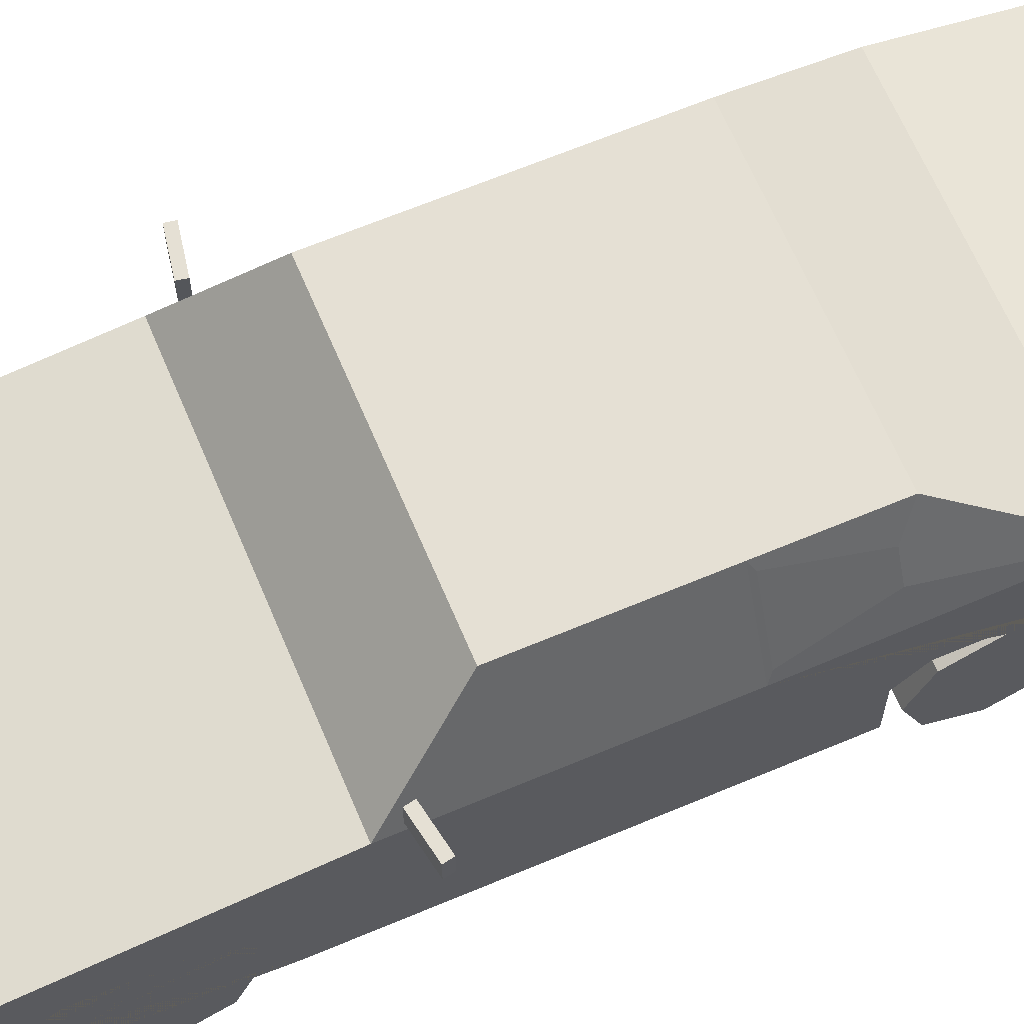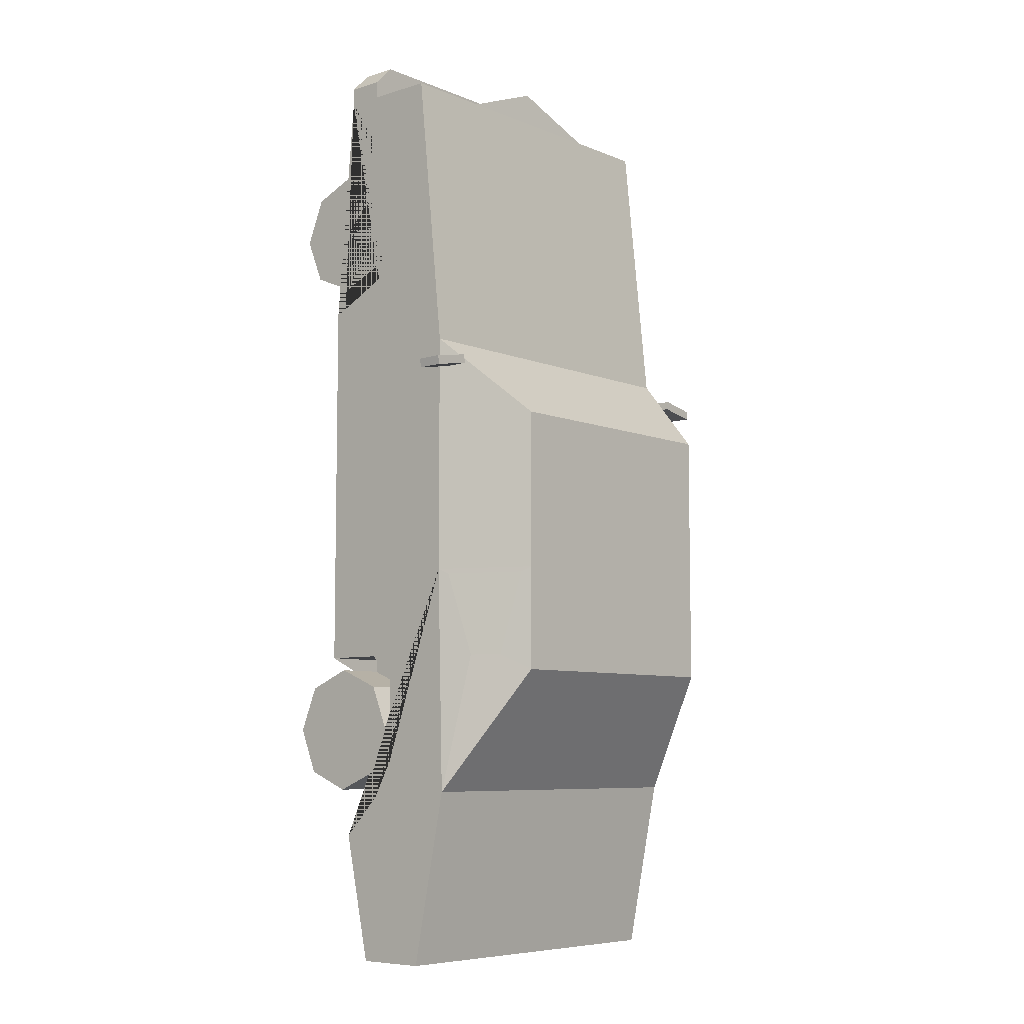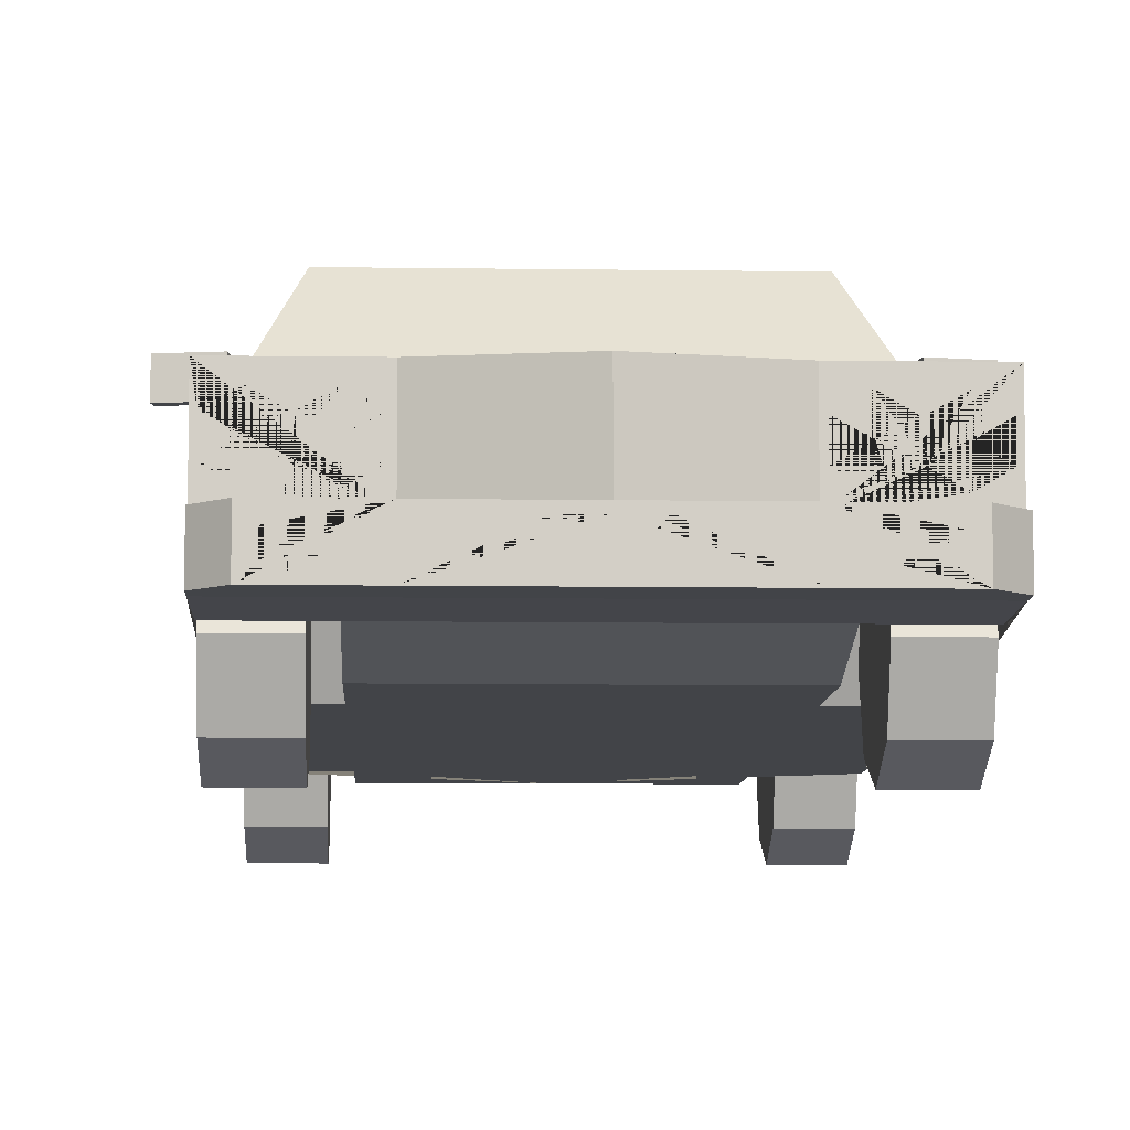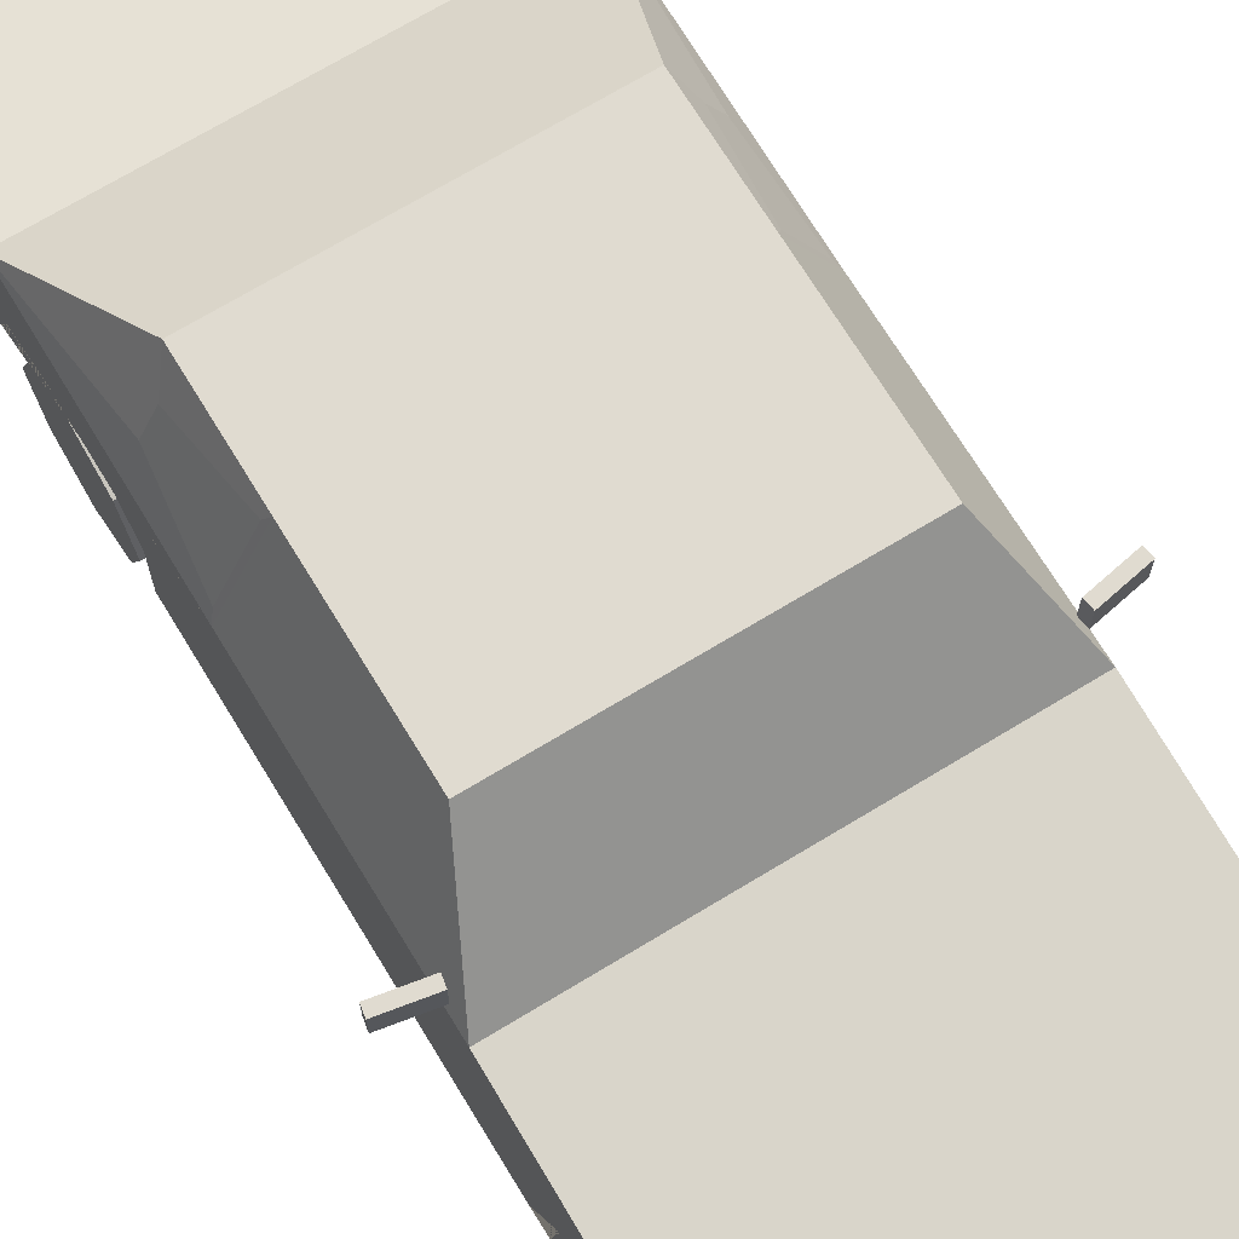
<metadata>
{"format":"obj","ext":"obj","renderer":"f3d","projection":"perspective","resolution":1024,"background":"white","views":[{"elev":65.7,"azim":67.1,"up":"+Y"},{"elev":-7.3,"azim":131.1,"up":"+Z"},{"elev":-8.0,"azim":-2.4,"up":"+Y"},{"elev":70.2,"azim":-31.3,"up":"+Y"}]}
</metadata>
<code>
v 0.4912 0.4734 1.37
v 0.4912 0.1888 1.37
v 0.4912 0.4734 -1.177
v 0.4912 0.2765 -1.177
v 0.4521 0.5743 0.5702
v 0.4163 0.7201 -0.3176
v 0.3572 0.7794 0.3821
v 0.4542 0.6438 -0.3176
v 0.2479 0.4734 1.37
v 0.2479 0.1888 1.37
v 0.2479 0.2888 1.37
v 0.4912 0.2888 1.37
v 0.3153 0.2003 -0.8268
v 0.4912 0.2003 -0.8268
v 0.3153 0.1318 -0.5224
v 0.4912 0.1318 -0.3123
v 0.3153 0.1318 -0.3123
v 0.3153 0.1318 0.7213
v 0.4912 0.1318 0.7213
v 0.3153 0.1318 0.9694
v 0.4912 0.1845 1.179
v 0.3153 0.1845 1.179
v 0.3153 0.3647 1.112
v 0.3153 0.2972 1.179
v 0.3153 0.3145 1.134
v 0.3153 0.3041 0.8062
v 0.3153 0.3647 0.9035
v 0.3153 0.3061 0.8696
v 0.3153 0.3647 -0.3798
v 0.3153 0.2972 -0.3123
v 0.3153 0.3145 -0.3575
v 0.3153 0.3073 -0.7182
v 0.3153 0.3647 -0.6153
v 0.3153 0.3091 -0.6445
v 0.4912 0.3647 -0.6153
v 0.4912 0.3073 -0.7182
v 0.4912 0.2972 -0.3123
v 0.4912 0.3647 -0.3798
v 0.4912 0.3647 0.9035
v 0.4912 0.3041 0.8062
v 0.4912 0.2972 1.179
v 0.4912 0.3647 1.112
v 0.2479 0.1888 1.473
v 0.2479 0.2888 1.473
v 0.4353 0.2888 1.473
v 0.4912 0.2888 1.417
v 0.4912 0.1888 1.417
v 0.4353 0.1888 1.473
v 0.4912 0.1318 -0.07444
v 0.389 0.7746 -0.06079
v 0.4795 0.5791 -0.06079
v 0.4817 0.4095 1.37
v 0.4283 0.4403 1.37
v 0.375 0.4095 1.37
v 0.4817 0.3479 1.37
v 0.375 0.3479 1.37
v 0.4283 0.3171 1.37
v 0.366 0.4095 1.37
v 0.3126 0.4403 1.37
v 0.2592 0.4095 1.37
v 0.366 0.3479 1.37
v 0.2592 0.3479 1.37
v 0.3287 0.3264 1.37
v 0.3126 0.3171 1.37
v 0.3109 0.3181 1.37
v 0.3144 0.3787 1.37
v 0.4283 0.3787 1.37
v 0.2479 0.448 1.37
v 0.2479 0.3864 1.37
v 0.2479 0.3575 1.37
v 0.2479 0.304 1.37
v 0.389 0.7746 0.3501
v 0.4795 0.5791 0.5294
v 0.3773 0.8 0.3632
v 0.4912 0.5536 0.5891
v 0.3894 0.7748 -0.08809
v 0.4792 0.5796 -0.08809
v 0.4418 0.6108 -0.6373
v 0.356 0.7842 -0.3832
v 0.4912 0.5536 -0.07444
v 0.3773 0.8 -0.07444
v 0.4912 0.5696 -0.6976
v 0.3773 0.8 -0.3601
v 0.3259 0.2575 1.473
v 0.3259 0.2166 1.473
v 0.4044 0.2166 1.473
v 0.4044 0.2575 1.473
v 0.06693 0.2745 1.473
v 0.06693 0.2017 1.473
v 0.4912 0.4401 -1.177
v 0.4912 0.3104 -1.177
v 0.4623 0.4401 -1.177
v 0.4623 0.3104 -1.177
v 0.2856 0.4401 -1.177
v 0.2856 0.3104 -1.177
v 0.2685 0.4212 -1.177
v 0.2685 0.3292 -1.177
v 0.3026 0.3292 -1.177
v 0.3026 0.4212 -1.177
v 0.4452 0.4212 -1.177
v 0.4452 0.3292 -1.177
v -0.4912 0.4734 1.37
v -0.4912 0.1888 1.37
v -0.4912 0.4734 -1.177
v -0.4912 0.2765 -1.177
v -0.4521 0.5743 0.5702
v -0.4163 0.7201 -0.3176
v -0.3572 0.7794 0.3821
v -0.4542 0.6438 -0.3176
v 0 0.4734 1.37
v 0 0.1888 1.37
v 0 0.4734 -1.177
v 0 0.2765 -1.177
v 0 0.5536 0.5891
v 0 0.8 -0.3601
v 0 0.8 0.3632
v 0 0.5696 -0.6976
v -0.2479 0.4734 1.37
v -0.2479 0.1888 1.37
v -0.2479 0.2888 1.37
v -0.4912 0.2888 1.37
v 0 0.2888 1.466
v -0.3153 0.2003 -0.8268
v -0.4912 0.2003 -0.8268
v -0.3153 0.1318 -0.5224
v -0.4912 0.1318 -0.3123
v -0.3153 0.1318 -0.3123
v -0.3153 0.1318 0.7213
v -0.4912 0.1318 0.7213
v -0.3153 0.1318 0.9694
v -0.4912 0.1845 1.179
v -0.3153 0.1845 1.179
v -0.3153 0.3647 1.112
v -0.3153 0.2972 1.179
v -0.3153 0.3145 1.134
v -0.3153 0.3041 0.8062
v -0.3153 0.3647 0.9035
v -0.3153 0.3061 0.8696
v -0.3153 0.3647 -0.3798
v -0.3153 0.2972 -0.3123
v -0.3153 0.3145 -0.3575
v -0.3153 0.3073 -0.7182
v -0.3153 0.3647 -0.6153
v -0.3153 0.3091 -0.6445
v -0.4912 0.3647 -0.6153
v -0.4912 0.3073 -0.7182
v -0.4912 0.2972 -0.3123
v -0.4912 0.3647 -0.3798
v -0.4912 0.3647 0.9035
v -0.4912 0.3041 0.8062
v -0.4912 0.2972 1.179
v -0.4912 0.3647 1.112
v 0 0.1845 1.179
v 0 0.1318 0.9694
v 0 0.464 1.466
v 0 0.2888 1.473
v 0 0.1888 1.473
v -0.2479 0.1888 1.473
v -0.2479 0.2888 1.473
v -0.4353 0.2888 1.473
v -0.4912 0.2888 1.417
v -0.4912 0.1888 1.417
v -0.4353 0.1888 1.473
v 0 0.2003 -0.8268
v 0 0.1318 -0.5224
v -0.4912 0.1318 -0.07444
v -0.389 0.7746 -0.06079
v -0.4795 0.5791 -0.06079
v -0.4817 0.4095 1.37
v -0.4283 0.4403 1.37
v -0.375 0.4095 1.37
v -0.4817 0.3479 1.37
v -0.375 0.3479 1.37
v -0.4283 0.3171 1.37
v -0.366 0.4095 1.37
v -0.3126 0.4403 1.37
v -0.2592 0.4095 1.37
v -0.366 0.3479 1.37
v -0.2592 0.3479 1.37
v -0.3287 0.3264 1.37
v -0.3126 0.3171 1.37
v -0.3109 0.3181 1.37
v -0.3144 0.3787 1.37
v -0.4283 0.3787 1.37
v 0 0.448 1.466
v -0.2479 0.448 1.37
v 0 0.3864 1.466
v -0.2479 0.3864 1.37
v 0 0.3575 1.466
v -0.2479 0.3575 1.37
v 0 0.304 1.466
v -0.2479 0.304 1.37
v -0.389 0.7746 0.3501
v -0.4795 0.5791 0.5294
v 0 0.7794 0.3821
v 0 0.5743 0.5702
v -0.3773 0.8 0.3632
v -0.4912 0.5536 0.5891
v -0.3894 0.7748 -0.08809
v -0.4792 0.5796 -0.08809
v -0.4418 0.6108 -0.6373
v -0.356 0.7842 -0.3832
v -0.4912 0.5536 -0.07444
v -0.3773 0.8 -0.07444
v -0.4912 0.5696 -0.6976
v -0.3773 0.8 -0.3601
v 0 0.6108 -0.6373
v 0 0.7842 -0.3832
v -0.3259 0.2575 1.473
v -0.3259 0.2166 1.473
v -0.4044 0.2166 1.473
v -0.4044 0.2575 1.473
v 0 0.2745 1.473
v 0 0.2017 1.473
v -0.06693 0.2745 1.473
v -0.06693 0.2017 1.473
v -0.4912 0.4401 -1.177
v 0 0.4401 -1.177
v 0 0.3104 -1.177
v -0.4912 0.3104 -1.177
v -0.4623 0.4401 -1.177
v -0.4623 0.3104 -1.177
v -0.2856 0.4401 -1.177
v -0.2856 0.3104 -1.177
v 0 0.4212 -1.177
v -0.2685 0.4212 -1.177
v -0.2685 0.3292 -1.177
v 0 0.3292 -1.177
v -0.3026 0.3292 -1.177
v -0.3026 0.4212 -1.177
v -0.4452 0.4212 -1.177
v -0.4452 0.3292 -1.177
v 0.4855 0.5726 0.5317
v 0.4855 0.6427 0.5317
v 0.4811 0.5726 0.5077
v 0.4811 0.6427 0.5077
v 0.5922 0.5726 0.512
v 0.5922 0.6427 0.512
v 0.5878 0.5726 0.488
v 0.5878 0.6427 0.488
v -0.4855 0.5726 0.5317
v -0.4855 0.6427 0.5317
v -0.4811 0.5726 0.5077
v -0.4811 0.6427 0.5077
v -0.5922 0.5726 0.512
v -0.5922 0.6427 0.512
v -0.5878 0.5726 0.488
v -0.5878 0.6427 0.488
v 0.07422 0.4212 -1.177
v 0.07422 0.3292 -1.177
v -0.06979 0.4212 -1.177
v -0.06979 0.3292 -1.177
v 0.4192 0.4212 -1.177
v 0.4192 0.3292 -1.177
v -0.4164 0.4212 -1.177
v -0.4164 0.3292 -1.177
f 20 28 27 23 25
f 18 26 28 20
f 15 34 33 29 31
f 13 32 34 15
f 8 6 76 77
f 5 7 195 196
f 10 2 47 48 43
f 79 78 207 208
f 153 22 21 2 10 111
f 3 90 92 94 218 112
f 74 81 83 115 116
f 1 75 114 110 9
f 82 3 112 117
f 111 10 43 157
f 11 12 1 52 55 57 56 63 64 65
f 29 33 35 38
f 17 30 37 16
f 32 13 14 36
f 2 21 41 42 39 40 19 49 80 75 1 12
f 23 27 39 42
f 22 24 41 21
f 26 18 19 40
f 15 31 30 17
f 23 24 25
f 26 27 28
f 29 30 31
f 32 33 34
f 41 24 23 42
f 39 27 26 40
f 37 30 29 38
f 35 33 32 36
f 20 25 24 22
f 154 20 22 153
f 165 15 17 16 49 19 18 20 154
f 122 11 71 191
f 9 110 155
f 12 11 44 45 46
f 43 44 156 213 88 89 214 157
f 48 86 85 84 44 43
f 11 122 156 44
f 45 48 47 46
f 2 12 46 47
f 4 14 13 164 113
f 164 13 15 165
f 51 50 72 73
f 80 49 16 37 38 35 36 14 4 91 90 3 82
f 56 54 53 52 1 9 68 69 70 71 11 65 62 60 59 58 61 63
f 61 58 66
f 59 60 66
f 62 65 66
f 63 61 66
f 60 62 66
f 58 59 66
f 65 64 66
f 64 63 66
f 52 53 67
f 56 57 67
f 55 52 67
f 53 54 67
f 57 55 67
f 54 56 67
f 68 9 155 185
f 69 68 185 187
f 70 69 187 189
f 71 70 189 191
f 7 5 75 74
f 5 196 114 75
f 195 7 74 116
f 73 72 74 75
f 72 50 81 74
f 51 73 75 80
f 50 51 80 81
f 6 8 82 83
f 8 77 80 82
f 76 6 83 81
f 77 76 81 80
f 78 79 83 82
f 79 208 115 83
f 207 78 82 117
f 44 84 87 86 48 45
f 87 84 85 86
f 214 89 88 213
f 225 249 250 228
f 219 95 93 91 4 113
f 93 92 90 91
f 98 99 253 254
f 218 94 96 249 225
f 94 95 97 96
f 95 219 228 250 97
f 95 94 99 98
f 94 92 100 253 99
f 92 93 101 100
f 93 95 98 254 101
f 130 135 133 137 138
f 128 130 138 136
f 125 141 139 143 144
f 123 125 144 142
f 109 200 199 107
f 106 196 195 108
f 119 158 163 162 103
f 202 208 207 201
f 153 111 119 103 131 132
f 104 112 218 223 221 217
f 197 116 115 206 204
f 102 118 110 114 198
f 205 117 112 104
f 111 157 158 119
f 120 182 181 180 173 174 172 169 102 121
f 139 148 145 143
f 127 126 147 140
f 142 146 124 123
f 103 121 102 198 203 166 129 150 149 152 151 131
f 133 152 149 137
f 132 131 151 134
f 136 150 129 128
f 125 127 140 141
f 133 135 134
f 136 138 137
f 139 141 140
f 142 144 143
f 151 152 133 134
f 149 150 136 137
f 147 148 139 140
f 145 146 142 143
f 130 132 134 135
f 154 153 132 130
f 165 154 130 128 129 166 126 127 125
f 122 191 192 120
f 118 155 110
f 121 161 160 159 120
f 158 157 214 216 215 213 156 159
f 163 158 159 209 210 211
f 120 159 156 122
f 160 161 162 163
f 103 162 161 121
f 105 113 164 123 124
f 164 165 125 123
f 168 194 193 167
f 203 205 104 217 220 105 124 146 145 148 147 126 166
f 173 180 178 175 176 177 179 182 120 192 190 188 186 118 102 169 170 171
f 178 183 175
f 176 183 177
f 179 183 182
f 180 183 178
f 177 183 179
f 175 183 176
f 182 183 181
f 181 183 180
f 169 184 170
f 173 184 174
f 172 184 169
f 170 184 171
f 174 184 172
f 171 184 173
f 186 185 155 118
f 188 187 185 186
f 190 189 187 188
f 192 191 189 190
f 108 197 198 106
f 106 198 114 196
f 195 116 197 108
f 194 198 197 193
f 193 197 204 167
f 168 203 198 194
f 167 204 203 168
f 107 206 205 109
f 109 205 203 200
f 199 204 206 107
f 200 203 204 199
f 201 205 206 202
f 202 206 115 208
f 207 117 205 201
f 159 160 163 211 212 209
f 212 211 210 209
f 214 213 215 216
f 225 228 252 251
f 219 113 105 220 222 224
f 222 220 217 221
f 229 256 255 230
f 218 225 251 226 223
f 223 226 227 224
f 224 227 252 228 219
f 224 229 230 223
f 223 230 255 231 221
f 221 231 232 222
f 222 232 256 229 224
f 233 234 236 235
f 235 236 240 239
f 239 240 238 237
f 237 238 234 233
f 235 239 237 233
f 240 236 234 238
f 241 243 244 242
f 243 247 248 244
f 247 245 246 248
f 245 241 242 246
f 243 241 245 247
f 248 246 242 244
f 250 249 96 97
f 251 252 227 226
f 254 253 100 101
f 255 256 232 231
v 0.3585 0.1735 0.9694
v 0.4912 0.1735 0.9694
v 0.3585 0.1735 0.7959
v 0.4912 0.1735 0.7959
v 0.3585 0.05075 0.8467
v 0.4912 0.05075 0.8467
v 0.3585 -7.9e-05 0.9694
v 0.4912 -7.9e-05 0.9694
v 0.3585 0.05075 1.092
v 0.4912 0.05075 1.092
v 0.3585 0.1735 1.143
v 0.4912 0.1735 1.143
v 0.3585 0.2962 1.092
v 0.4912 0.2962 1.092
v 0.3585 0.347 0.9694
v 0.4912 0.347 0.9694
v 0.3585 0.2962 0.8467
v 0.4912 0.2962 0.8467
v 0.4912 0.09815 0.8941
v 0.4912 0.1735 0.8629
v 0.4912 0.06696 0.9694
v 0.4912 0.09815 1.045
v 0.4912 0.1735 1.076
v 0.4912 0.2488 1.045
v 0.4912 0.2799 0.9694
v 0.4912 0.2488 0.8941
f 257 259 261
f 258 275 276
f 259 260 262 261
f 257 261 263
f 258 277 275
f 261 262 264 263
f 257 263 265
f 258 278 277
f 263 264 266 265
f 257 265 267
f 258 279 278
f 265 266 268 267
f 257 267 269
f 258 280 279
f 267 268 270 269
f 257 269 271
f 258 281 280
f 269 270 272 271
f 257 271 273
f 258 282 281
f 271 272 274 273
f 257 273 259
f 258 276 282
f 273 274 260 259
f 276 275 262 260
f 275 277 264 262
f 277 278 266 264
f 278 279 268 266
f 279 280 270 268
f 280 281 272 270
f 281 282 274 272
f 282 276 260 274
v -0.3585 0.1735 0.9694
v -0.4912 0.1735 0.9694
v -0.3585 0.1735 0.7959
v -0.4912 0.1735 0.7959
v -0.3585 0.05075 0.8467
v -0.4912 0.05075 0.8467
v -0.3585 -7.9e-05 0.9694
v -0.4912 -7.9e-05 0.9694
v -0.3585 0.05075 1.092
v -0.4912 0.05075 1.092
v -0.3585 0.1735 1.143
v -0.4912 0.1735 1.143
v -0.3585 0.2962 1.092
v -0.4912 0.2962 1.092
v -0.3585 0.347 0.9694
v -0.4912 0.347 0.9694
v -0.3585 0.2962 0.8467
v -0.4912 0.2962 0.8467
v -0.4912 0.09815 0.8941
v -0.4912 0.1735 0.8629
v -0.4912 0.06696 0.9694
v -0.4912 0.09815 1.045
v -0.4912 0.1735 1.076
v -0.4912 0.2488 1.045
v -0.4912 0.2799 0.9694
v -0.4912 0.2488 0.8941
f 283 287 285
f 284 302 301
f 285 287 288 286
f 283 289 287
f 284 301 303
f 287 289 290 288
f 283 291 289
f 284 303 304
f 289 291 292 290
f 283 293 291
f 284 304 305
f 291 293 294 292
f 283 295 293
f 284 305 306
f 293 295 296 294
f 283 297 295
f 284 306 307
f 295 297 298 296
f 283 299 297
f 284 307 308
f 297 299 300 298
f 283 285 299
f 284 308 302
f 299 285 286 300
f 302 286 288 301
f 301 288 290 303
f 303 290 292 304
f 304 292 294 305
f 305 294 296 306
f 306 296 298 307
f 307 298 300 308
f 308 300 286 302
v 0.3585 0.1735 -0.5224
v 0.4912 0.1735 -0.5224
v 0.3585 0.1735 -0.696
v 0.4912 0.1735 -0.696
v 0.3585 0.05075 -0.6451
v 0.4912 0.05075 -0.6451
v 0.3585 -7.9e-05 -0.5224
v 0.4912 -7.9e-05 -0.5224
v 0.3585 0.05075 -0.3997
v 0.4912 0.05075 -0.3997
v 0.3585 0.1735 -0.3489
v 0.4912 0.1735 -0.3489
v 0.3585 0.2962 -0.3997
v 0.4912 0.2962 -0.3997
v 0.3585 0.347 -0.5224
v 0.4912 0.347 -0.5224
v 0.3585 0.2962 -0.6451
v 0.4912 0.2962 -0.6451
v 0.4912 0.09815 -0.5977
v 0.4912 0.1735 -0.6289
v 0.4912 0.06696 -0.5224
v 0.4912 0.09815 -0.4471
v 0.4912 0.1735 -0.4159
v 0.4912 0.2488 -0.4471
v 0.4912 0.2799 -0.5224
v 0.4912 0.2488 -0.5977
f 309 311 313
f 310 327 328
f 311 312 314 313
f 309 313 315
f 310 329 327
f 313 314 316 315
f 309 315 317
f 310 330 329
f 315 316 318 317
f 309 317 319
f 310 331 330
f 317 318 320 319
f 309 319 321
f 310 332 331
f 319 320 322 321
f 309 321 323
f 310 333 332
f 321 322 324 323
f 309 323 325
f 310 334 333
f 323 324 326 325
f 309 325 311
f 310 328 334
f 325 326 312 311
f 328 327 314 312
f 327 329 316 314
f 329 330 318 316
f 330 331 320 318
f 331 332 322 320
f 332 333 324 322
f 333 334 326 324
f 334 328 312 326
v -0.3585 0.1735 -0.5224
v -0.4912 0.1735 -0.5224
v -0.3585 0.1735 -0.696
v -0.4912 0.1735 -0.696
v -0.3585 0.05075 -0.6451
v -0.4912 0.05075 -0.6451
v -0.3585 -7.9e-05 -0.5224
v -0.4912 -7.9e-05 -0.5224
v -0.3585 0.05075 -0.3997
v -0.4912 0.05075 -0.3997
v -0.3585 0.1735 -0.3489
v -0.4912 0.1735 -0.3489
v -0.3585 0.2962 -0.3997
v -0.4912 0.2962 -0.3997
v -0.3585 0.347 -0.5224
v -0.4912 0.347 -0.5224
v -0.3585 0.2962 -0.6451
v -0.4912 0.2962 -0.6451
v -0.4912 0.09815 -0.5977
v -0.4912 0.1735 -0.6289
v -0.4912 0.06696 -0.5224
v -0.4912 0.09815 -0.4471
v -0.4912 0.1735 -0.4159
v -0.4912 0.2488 -0.4471
v -0.4912 0.2799 -0.5224
v -0.4912 0.2488 -0.5977
f 335 339 337
f 336 354 353
f 337 339 340 338
f 335 341 339
f 336 353 355
f 339 341 342 340
f 335 343 341
f 336 355 356
f 341 343 344 342
f 335 345 343
f 336 356 357
f 343 345 346 344
f 335 347 345
f 336 357 358
f 345 347 348 346
f 335 349 347
f 336 358 359
f 347 349 350 348
f 335 351 349
f 336 359 360
f 349 351 352 350
f 335 337 351
f 336 360 354
f 351 337 338 352
f 354 338 340 353
f 353 340 342 355
f 355 342 344 356
f 356 344 346 357
f 357 346 348 358
f 358 348 350 359
f 359 350 352 360
f 360 352 338 354

</code>
